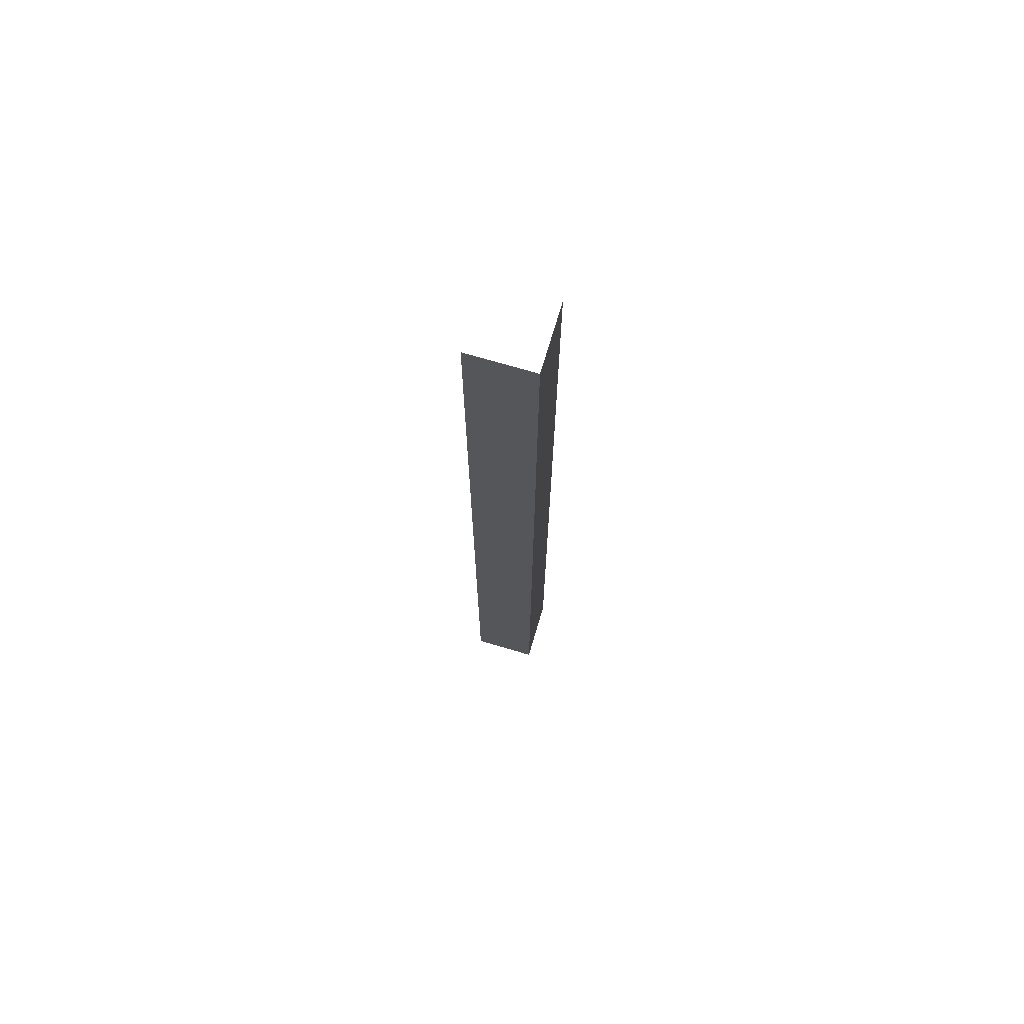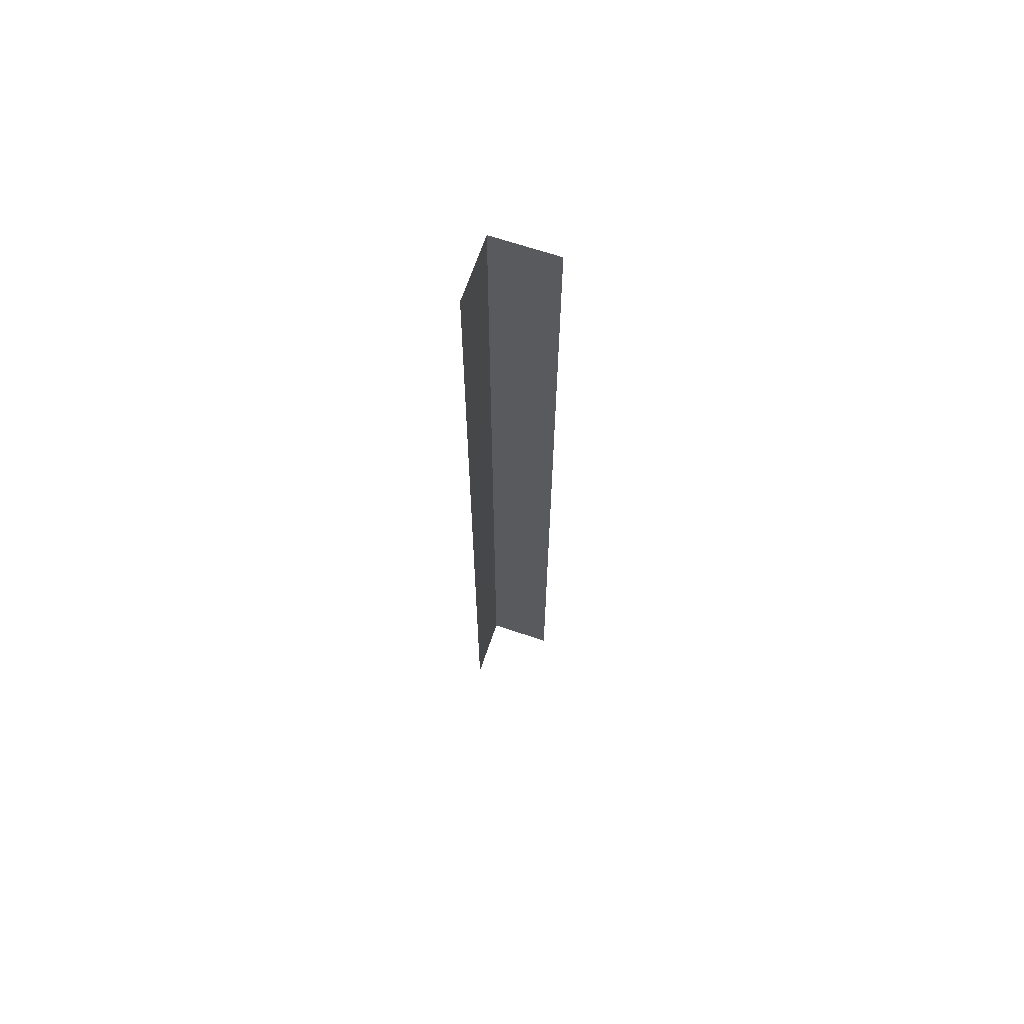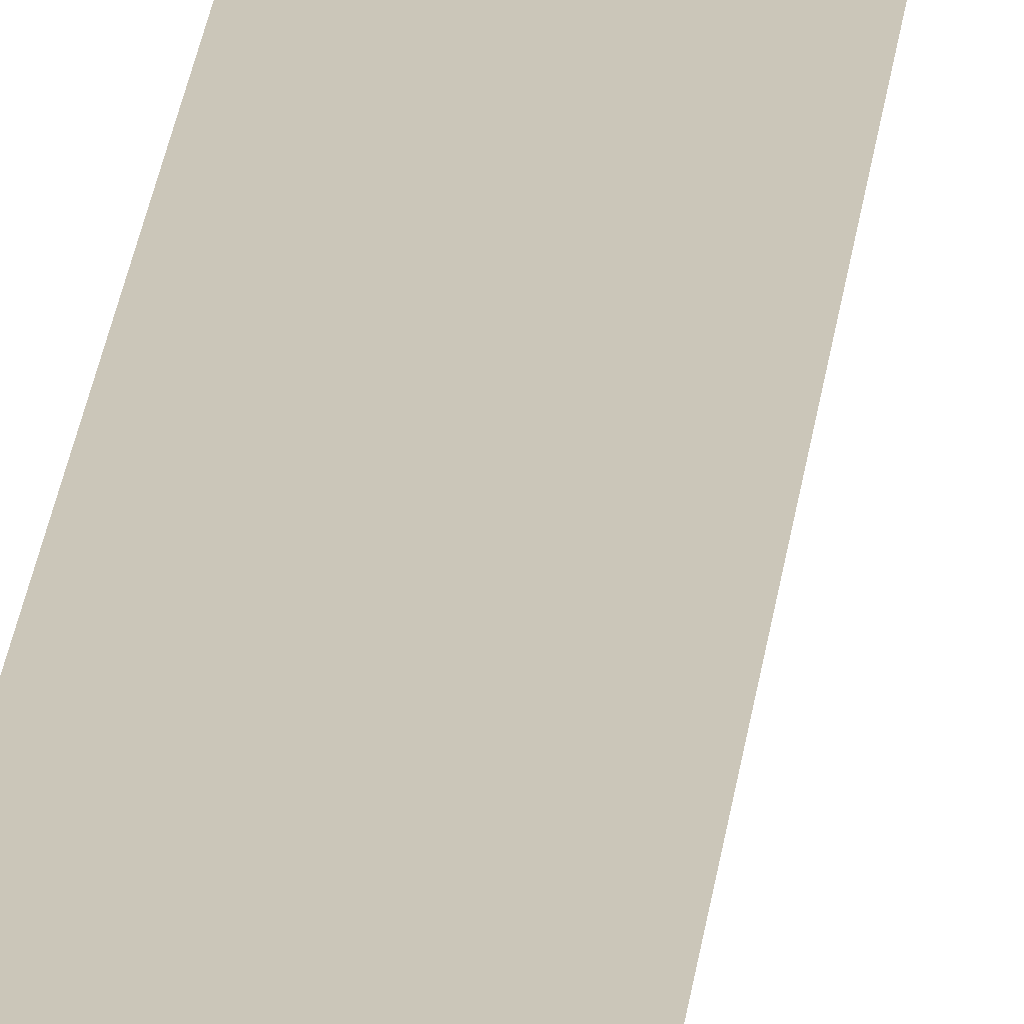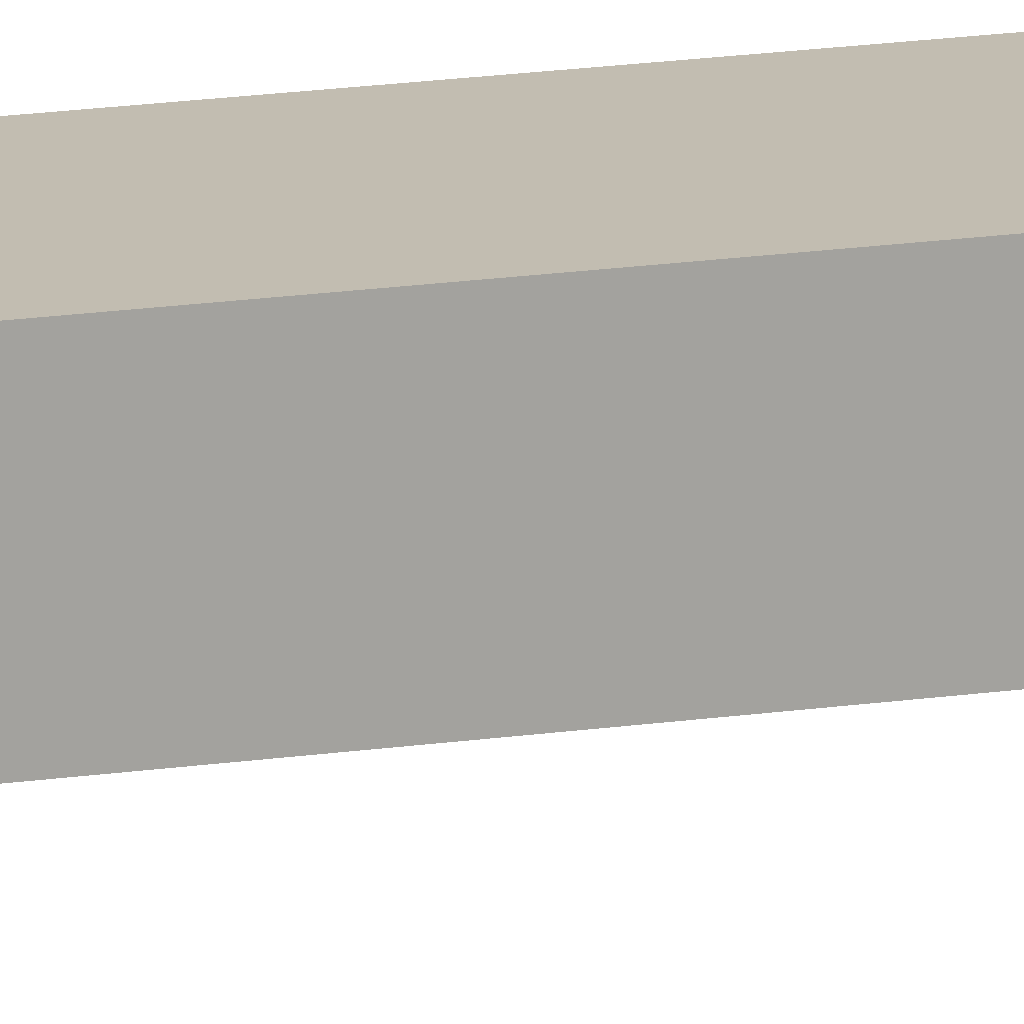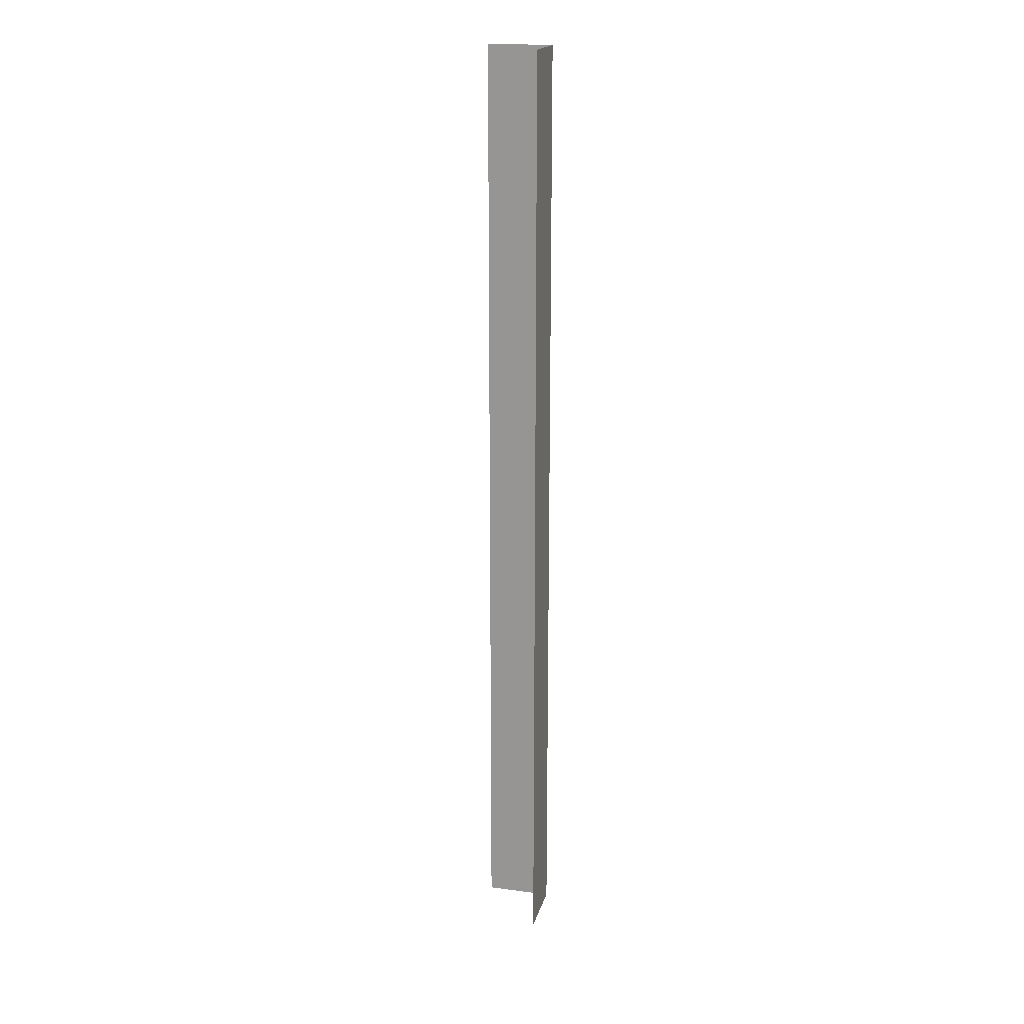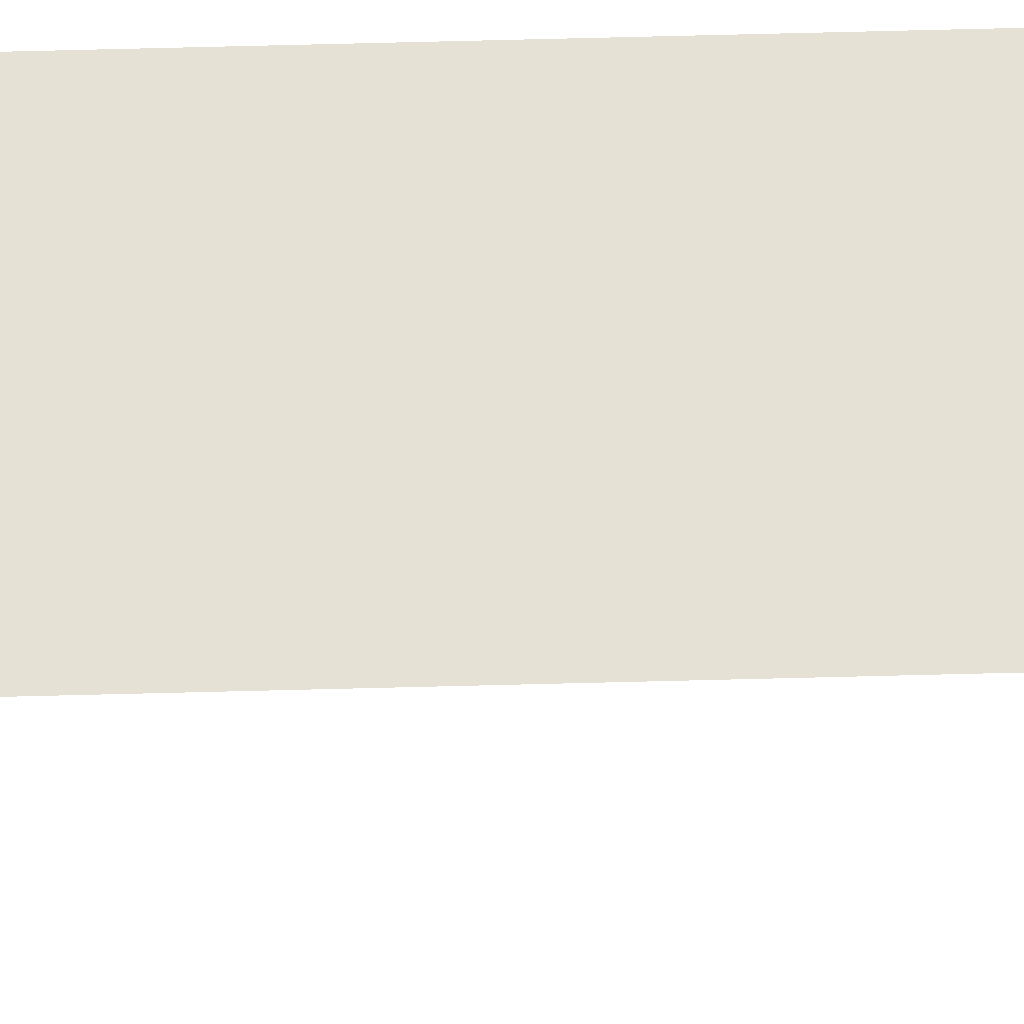
<metadata>
{"format":"obj","ext":"obj","renderer":"f3d","projection":"perspective","resolution":1024,"background":"white","views":[{"elev":71.9,"azim":-73.5,"up":"+Y"},{"elev":66.8,"azim":108.7,"up":"+Y"},{"elev":20.9,"azim":5.2,"up":"+Z"},{"elev":16.9,"azim":73.0,"up":"+Z"},{"elev":18.9,"azim":-165.9,"up":"+Y"},{"elev":64.8,"azim":88.5,"up":"+Z"}]}
</metadata>
<code>
v -51.58 290 20
v -51.58 0 20
v -51.58 290 5e-05
v -51.58 0 5e-05
v -31.58 290 20
v -31.58 -0 20
f 1 3 4 2
f 5 1 2 6

</code>
